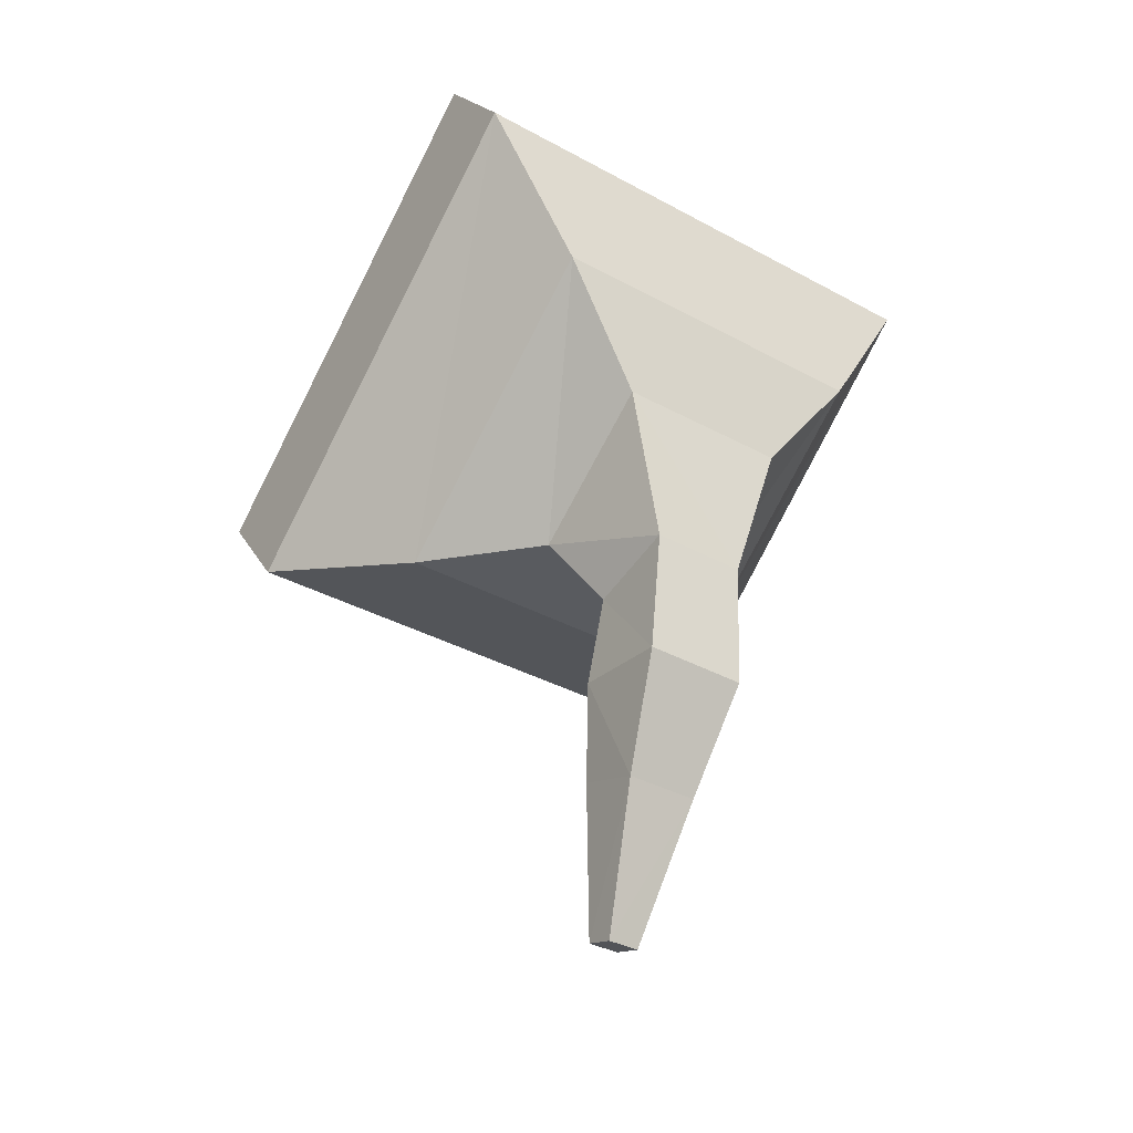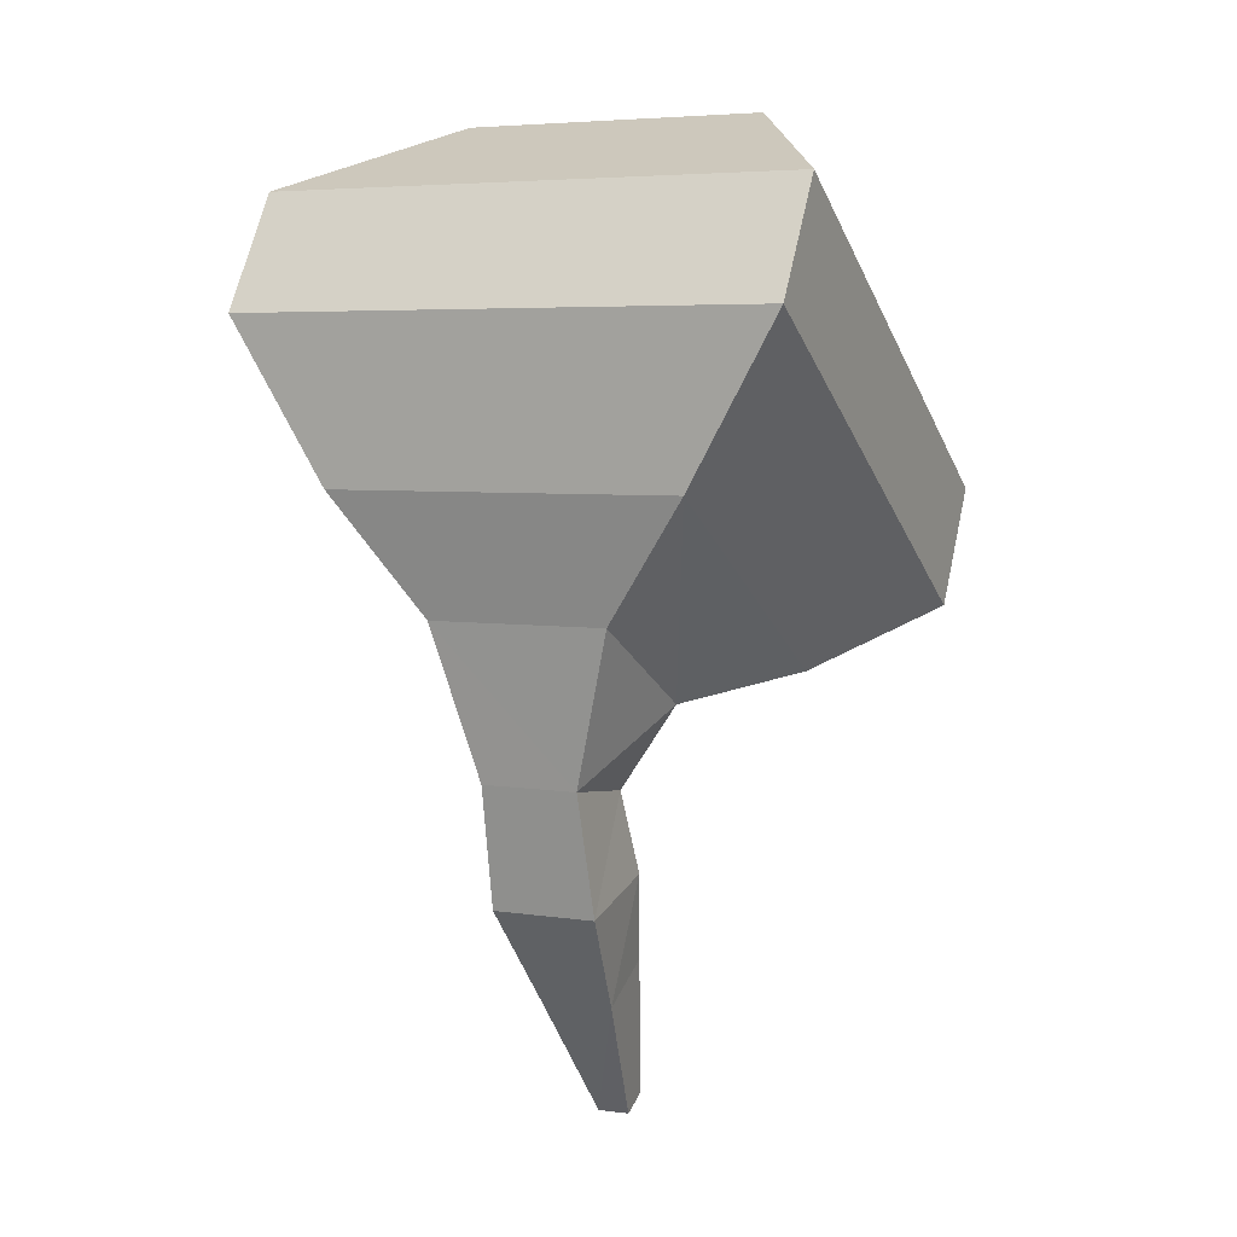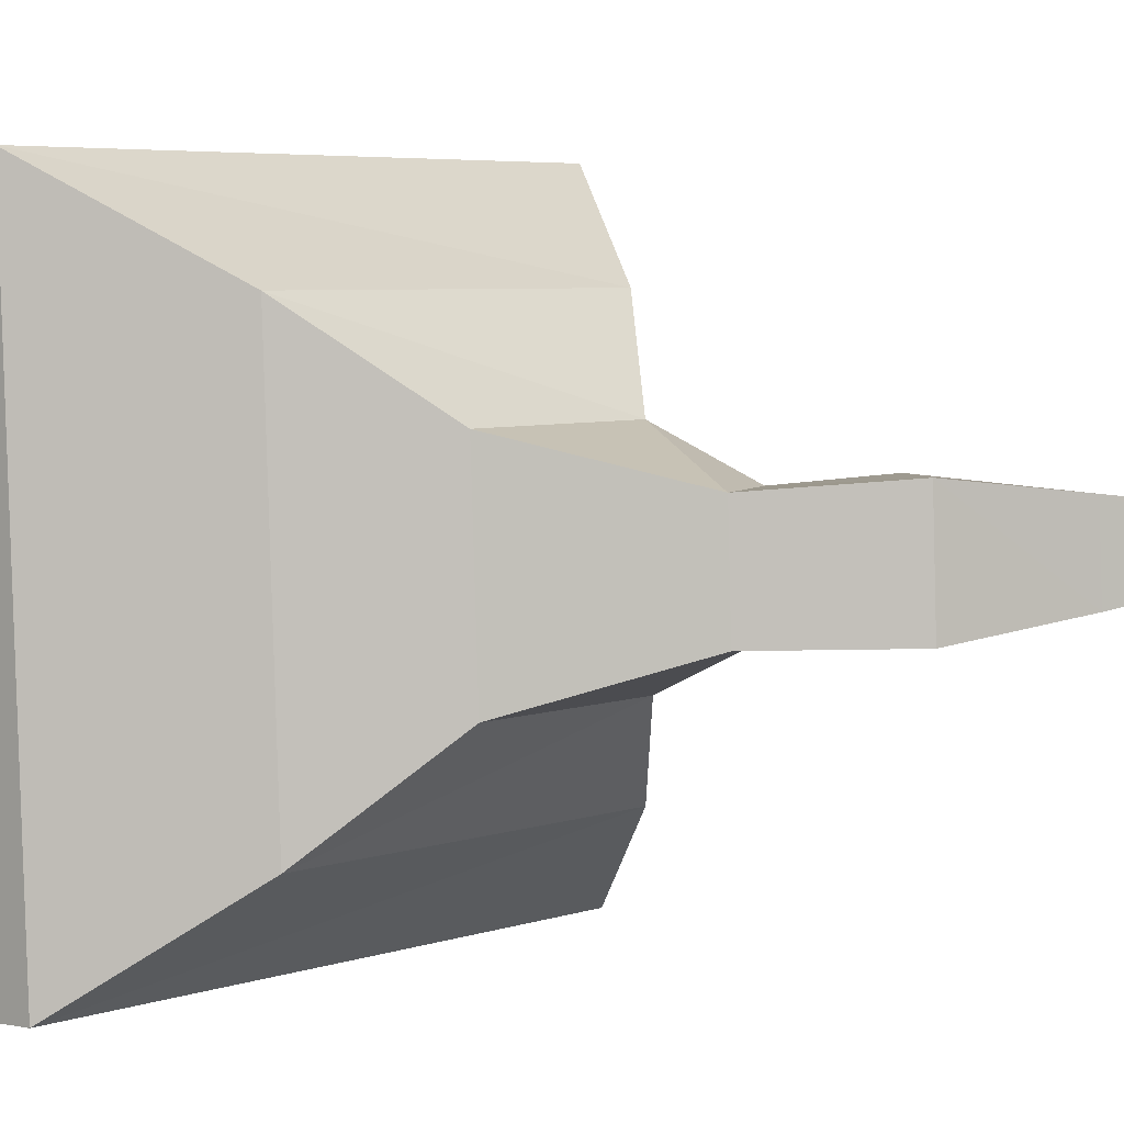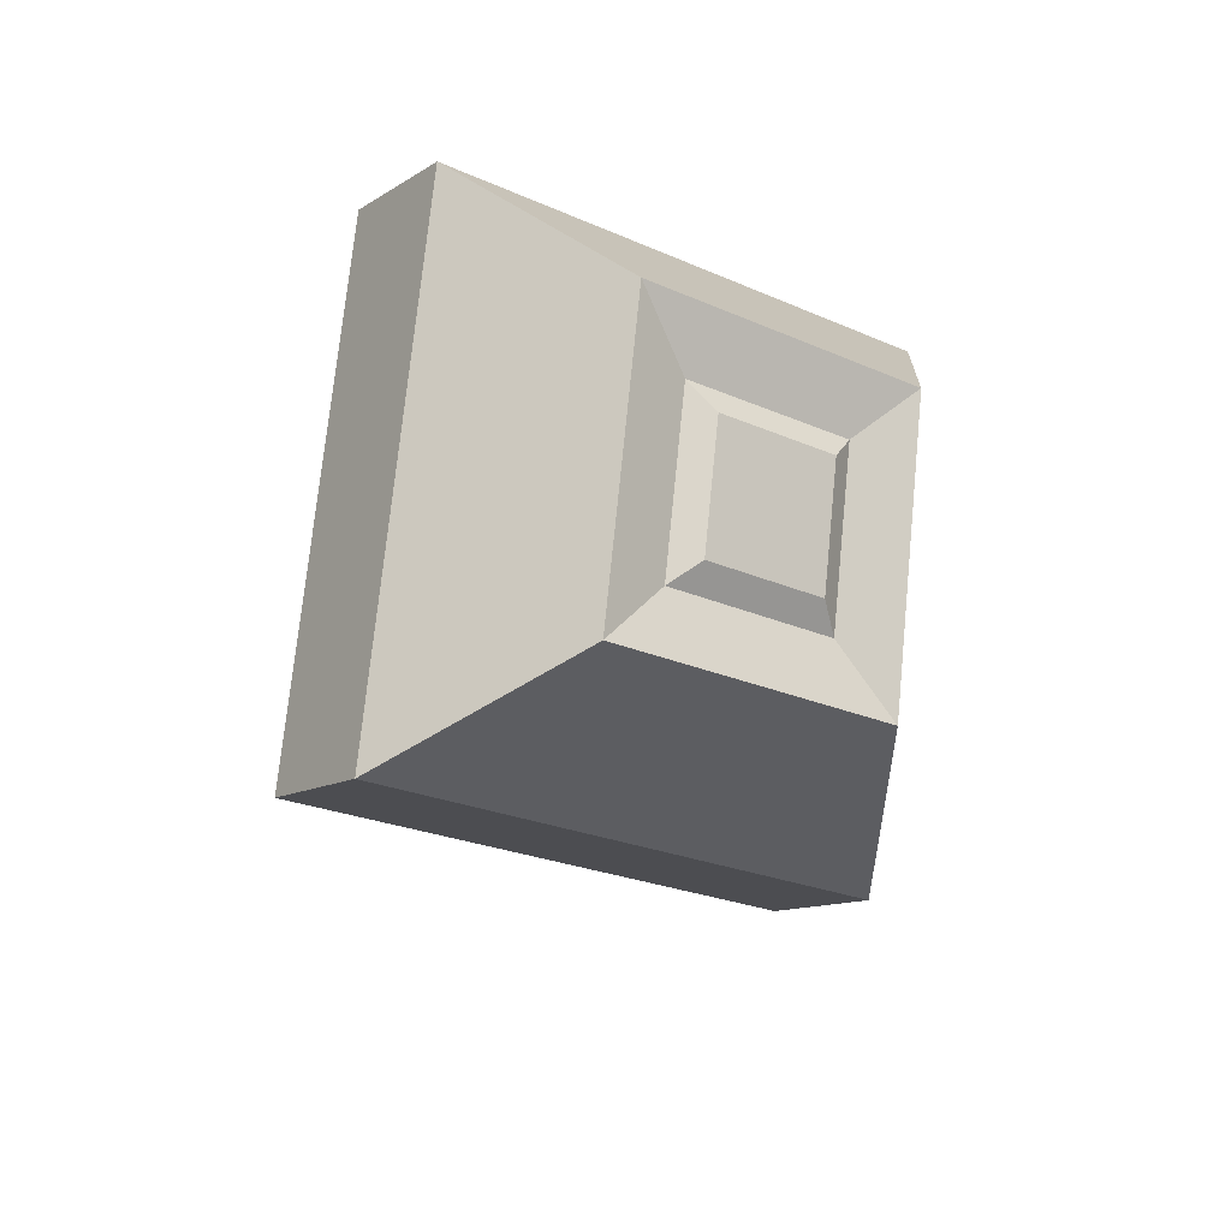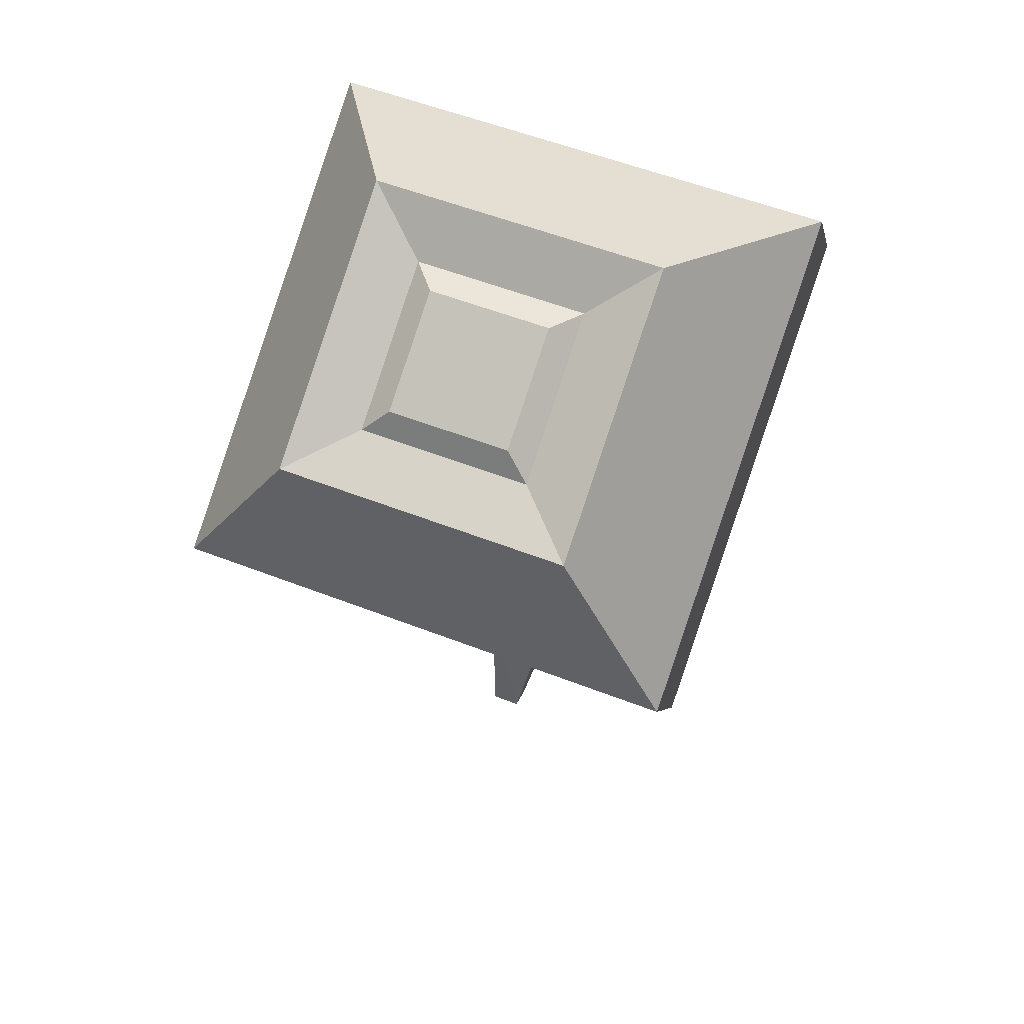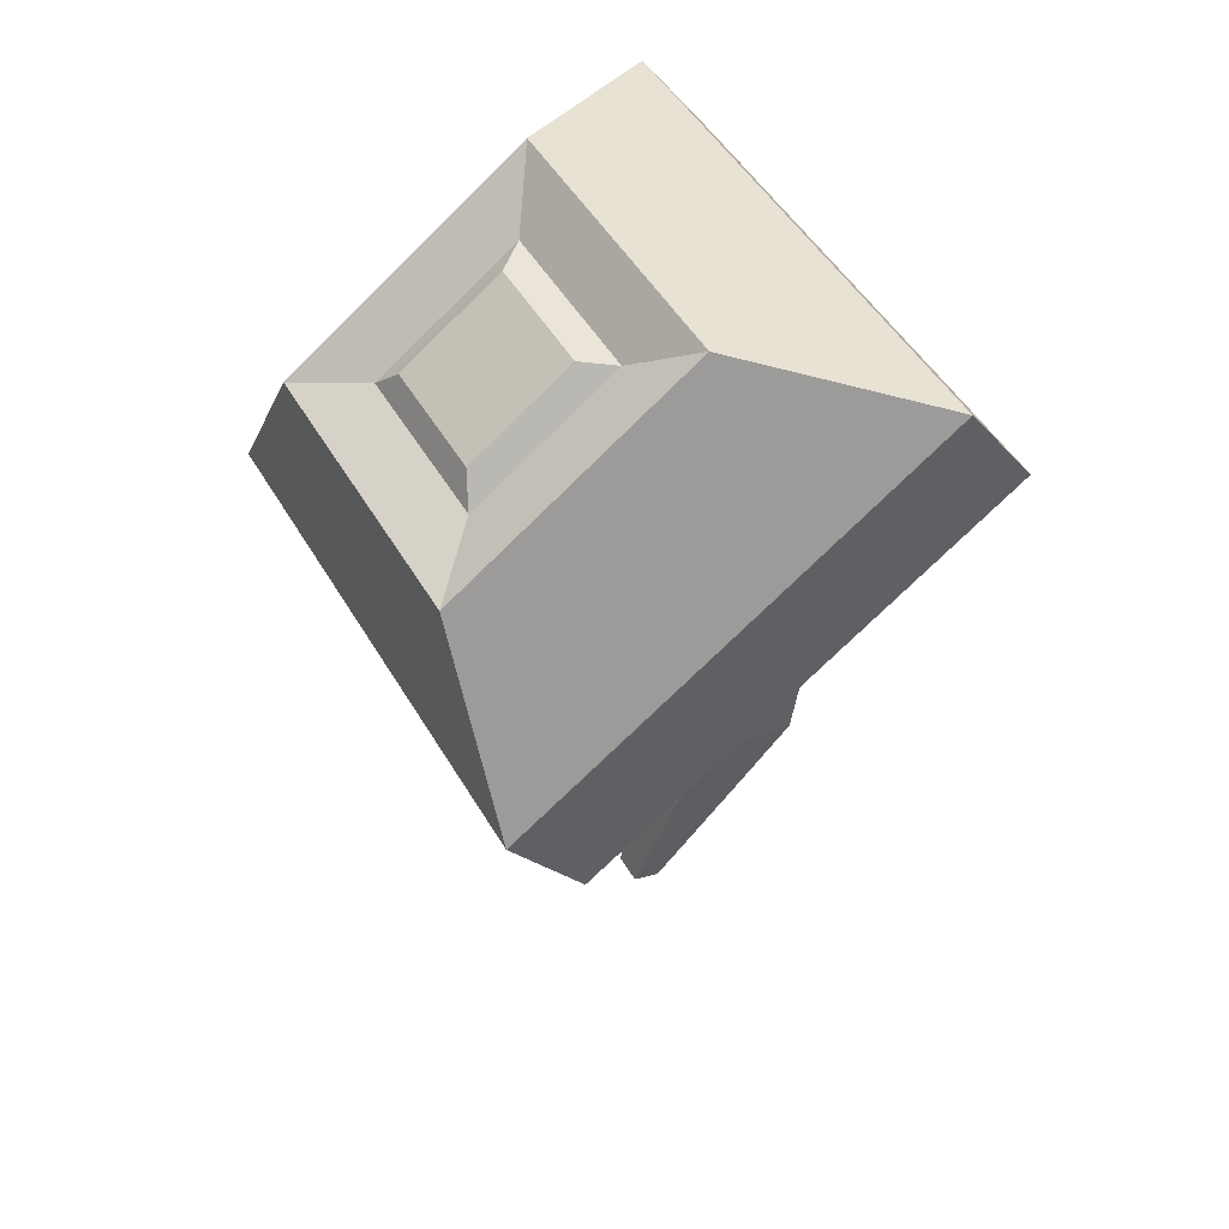
<metadata>
{"format":"obj","ext":"obj","renderer":"f3d","projection":"perspective","resolution":1024,"background":"white","views":[{"elev":-39.8,"azim":55.0,"up":"+Z"},{"elev":9.4,"azim":114.7,"up":"+Z"},{"elev":3.7,"azim":95.7,"up":"+Y"},{"elev":75.5,"azim":-174.1,"up":"+Z"},{"elev":52.4,"azim":-68.0,"up":"+Z"},{"elev":48.1,"azim":-29.5,"up":"+Z"}]}
</metadata>
<code>
o Eye_Cube.004
v 0.1858 0.2186 -0.05562
v 0.1848 0.5488 -0.04558
v -0.1289 0.3152 0.2061
v -0.1292 0.4344 0.2097
v -0.08518 0.2235 -0.2422
v -0.0862 0.5536 -0.2322
v -0.2259 0.317 0.1368
v -0.2263 0.4362 0.1404
v -0.06119 0.517 0.2611
v -0.06029 0.23 0.2523
v -0.294 0.2344 0.08543
v -0.2949 0.5214 0.0942
v -0.1013 0.4585 0.2128
v -0.1008 0.2911 0.2077
v -0.2371 0.2937 0.1104
v -0.2376 0.4611 0.1155
v 0.1863 0.1272 0.09099
v 0.1847 0.631 0.1064
v -0.2238 0.1349 -0.2019
v -0.2254 0.6387 -0.1865
v 0.162 0.3033 -0.1658
v 0.1615 0.4707 -0.1608
v 0.02174 0.473 -0.2498
v 0.02222 0.3056 -0.2548
v -0.000217 0.3868 -0.644
v -0.000448 0.4171 -0.6426
v -0.02883 0.4163 -0.632
v -0.02857 0.386 -0.6334
v 0.1114 0.6276 0.2089
v -0.2971 0.1315 -0.09943
v 0.113 0.1239 0.1935
v -0.2987 0.6353 -0.08404
v 0.004348 0.3606 -0.4942
v 0.06796 0.362 -0.5213
v 0.06741 0.4312 -0.5191
v 0.003798 0.4298 -0.4919
v 0.1264 0.3449 -0.4247
v 0.1259 0.4426 -0.4221
v 0.03062 0.4416 -0.4043
v 0.03114 0.3439 -0.4068
v 0.1438 0.3439 -0.3084
v 0.1434 0.4343 -0.3062
v 0.05563 0.4346 -0.3234
v 0.05611 0.3442 -0.3257
f 31 9 10
f 3 8 7
f 20 5 19
f 6 24 5
f 17 5 1
f 18 6 20
f 13 10 9
f 15 10 14
f 13 12 16
f 15 12 11
f 3 13 4
f 7 14 3
f 4 16 8
f 7 16 15
f 29 20 32
f 30 17 31
f 32 19 30
f 1 18 17
f 34 28 25
f 2 21 22
f 1 24 21
f 2 23 6
f 27 25 28
f 35 25 26
f 35 27 36
f 36 28 33
f 11 32 30
f 11 31 10
f 9 32 12
f 17 29 31
f 39 33 40
f 39 35 36
f 38 34 35
f 40 34 37
f 44 37 41
f 42 37 38
f 43 38 39
f 43 40 44
f 24 43 44
f 23 42 43
f 21 42 22
f 24 41 21
f 31 29 9
f 3 4 8
f 20 6 5
f 6 23 24
f 17 19 5
f 18 2 6
f 13 14 10
f 15 11 10
f 13 9 12
f 15 16 12
f 3 14 13
f 7 15 14
f 4 13 16
f 7 8 16
f 29 18 20
f 30 19 17
f 32 20 19
f 1 2 18
f 34 33 28
f 2 1 21
f 1 5 24
f 2 22 23
f 27 26 25
f 35 34 25
f 35 26 27
f 36 27 28
f 11 12 32
f 11 30 31
f 9 29 32
f 17 18 29
f 39 36 33
f 39 38 35
f 38 37 34
f 40 33 34
f 44 40 37
f 42 41 37
f 43 42 38
f 43 39 40
f 24 23 43
f 23 22 42
f 21 41 42
f 24 44 41

</code>
